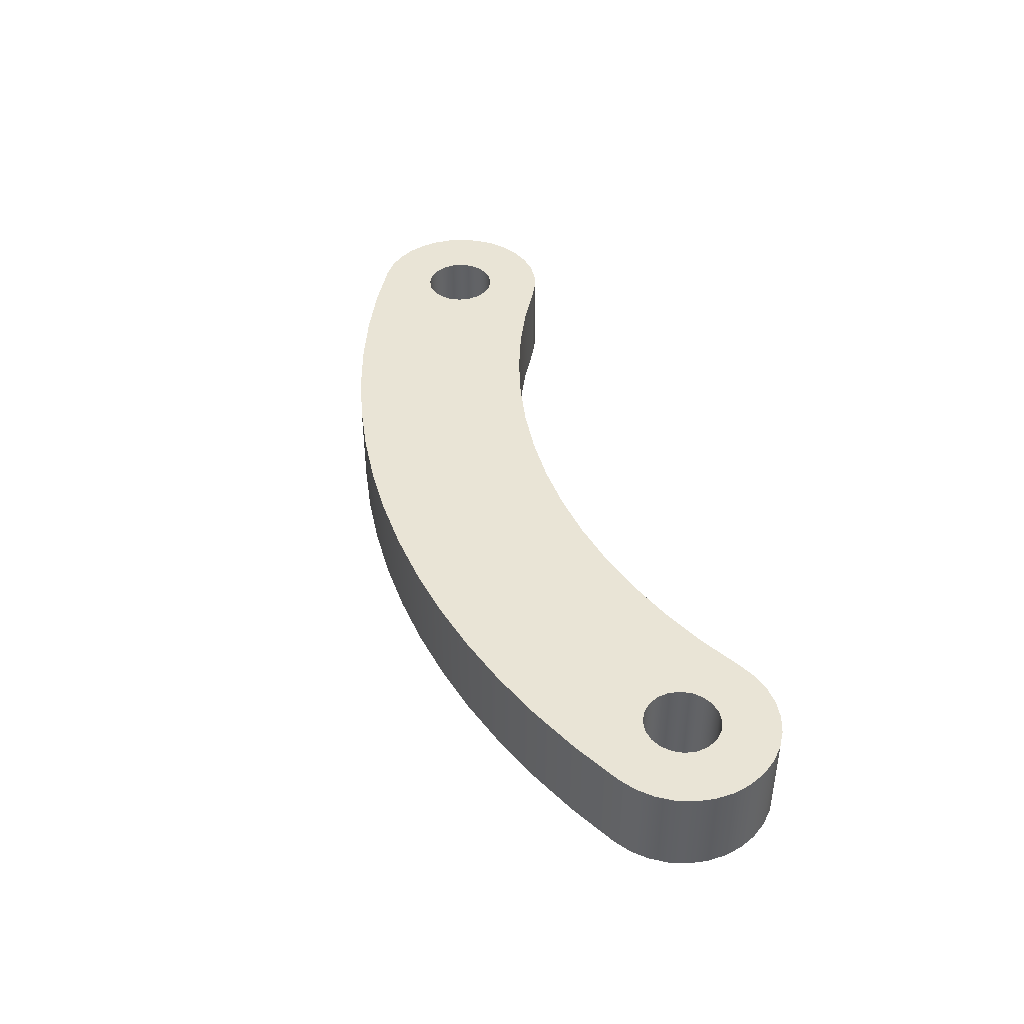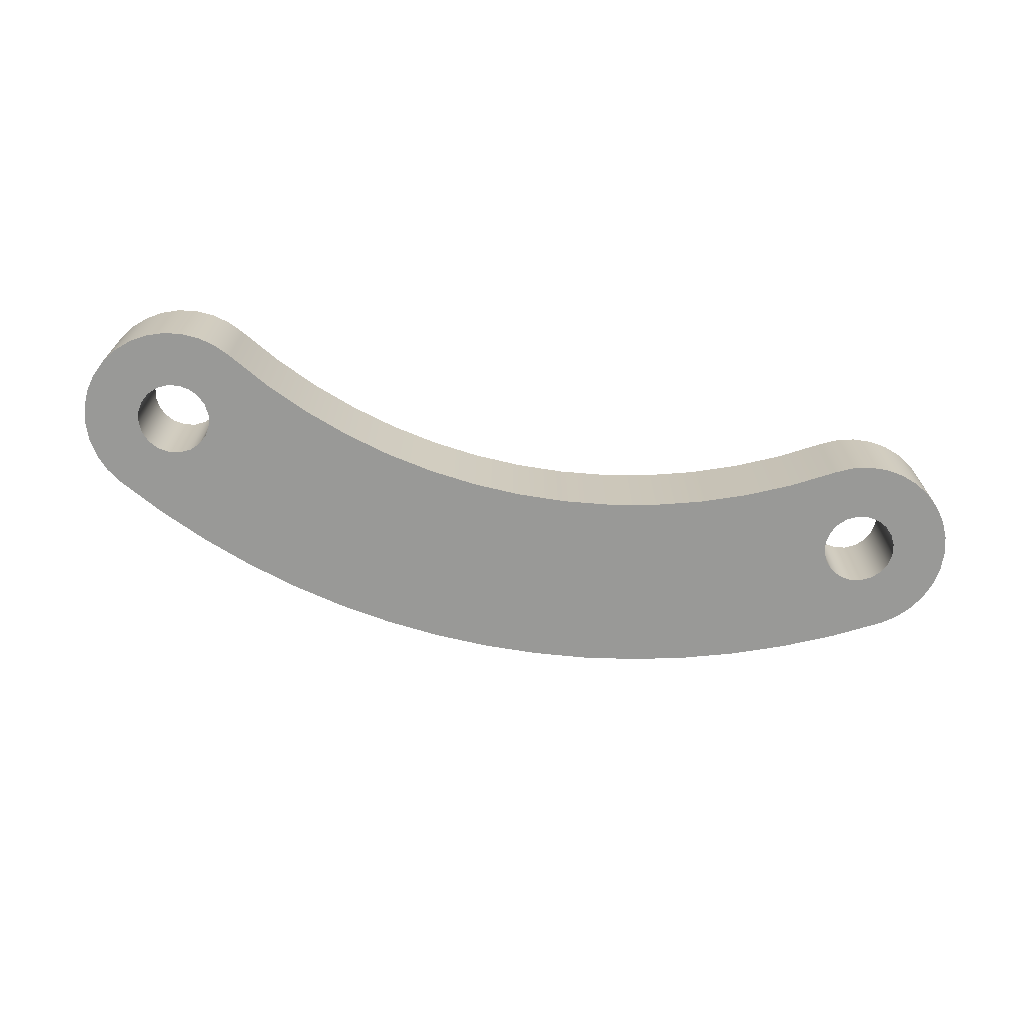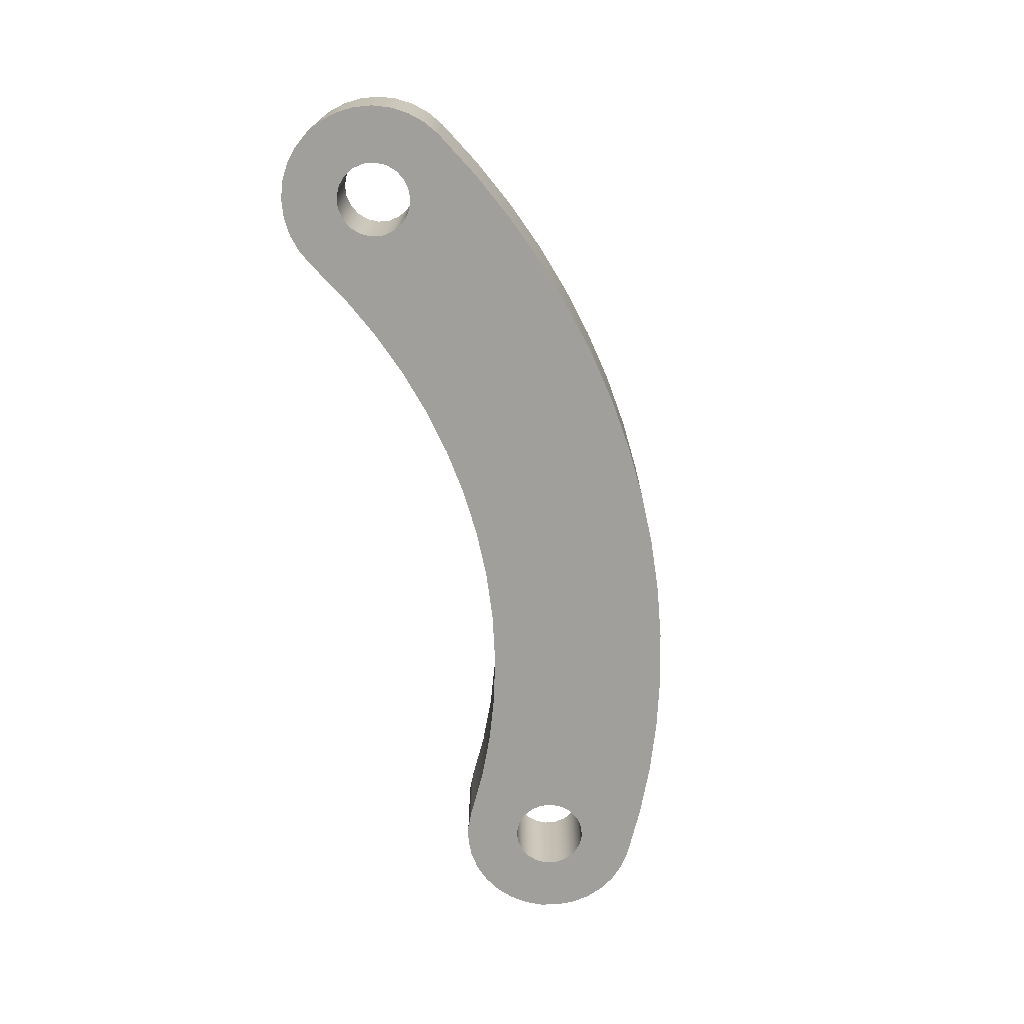
<metadata>
{"format":"obj","ext":"obj","renderer":"f3d","projection":"perspective","resolution":1024,"background":"white","views":[{"elev":42.7,"azim":-107.5,"up":"+Z"},{"elev":-68.8,"azim":-11.4,"up":"+Z"},{"elev":-71.2,"azim":104.2,"up":"+Z"}]}
</metadata>
<code>
v 3.741 -0.1274 -0.25
v 3.741 -0.1274 0.25
v 3.512 -0.0005563 0.25
v 3.274 0.1081 0.25
v 3.029 0.1979 0.25
v 2.777 0.2683 0.25
v 2.521 0.3189 0.25
v 2.261 0.3494 0.25
v 2 0.3596 0.25
v 1.739 0.3494 0.25
v 1.479 0.3189 0.25
v 1.223 0.2683 0.25
v 0.9712 0.1979 0.25
v 0.7257 0.1081 0.25
v 0.488 -0.0005563 0.25
v 0.2595 -0.1274 0.25
v 0.2595 -0.1274 -0.25
v 0.488 -0.0005563 -0.25
v 0.7257 0.1081 -0.25
v 0.9712 0.1979 -0.25
v 1.223 0.2683 -0.25
v 1.479 0.3189 -0.25
v 1.739 0.3494 -0.25
v 2 0.3596 -0.25
v 2.261 0.3494 -0.25
v 2.521 0.3189 -0.25
v 2.777 0.2683 -0.25
v 3.029 0.1979 -0.25
v 3.274 0.1081 -0.25
v 3.512 -0.0005563 -0.25
v 4.251 0.7327 -0.25
v 4.331 0.6751 -0.25
v 4.398 0.6028 -0.25
v 4.45 0.5188 -0.25
v 4.484 0.4263 -0.25
v 4.499 0.3288 -0.25
v 4.495 0.2302 -0.25
v 4.472 0.1344 -0.25
v 4.43 0.04496 -0.25
v 4.372 -0.03452 -0.25
v 4.299 -0.101 -0.25
v 4.214 -0.1518 -0.25
v 4.121 -0.1851 -0.25
v 4.024 -0.1994 -0.25
v 3.925 -0.1944 -0.25
v 3.829 -0.17 -0.25
v 3.741 -0.1274 -0.25
v 3.512 -0.0005563 -0.25
v 3.274 0.1081 -0.25
v 3.029 0.1979 -0.25
v 2.777 0.2683 -0.25
v 2.521 0.3189 -0.25
v 2.261 0.3494 -0.25
v 2 0.3596 -0.25
v 1.739 0.3494 -0.25
v 1.479 0.3189 -0.25
v 1.223 0.2683 -0.25
v 0.9712 0.1979 -0.25
v 0.7257 0.1081 -0.25
v 0.488 -0.0005563 -0.25
v 0.2595 -0.1274 -0.25
v 0.1705 -0.17 -0.25
v 0.0749 -0.1944 -0.25
v -0.02363 -0.1994 -0.25
v -0.1212 -0.1851 -0.25
v -0.2141 -0.1518 -0.25
v -0.2987 -0.101 -0.25
v -0.3716 -0.03452 -0.25
v -0.4301 0.04496 -0.25
v -0.4718 0.1344 -0.25
v -0.4951 0.2302 -0.25
v -0.4992 0.3288 -0.25
v -0.4838 0.4263 -0.25
v -0.4496 0.5188 -0.25
v -0.3979 0.6028 -0.25
v -0.3306 0.6751 -0.25
v -0.2506 0.7327 -0.25
v 0.009102 0.8719 -0.25
v 0.2773 0.9938 -0.25
v 0.553 1.098 -0.25
v 0.8348 1.183 -0.25
v 1.122 1.251 -0.25
v 1.412 1.299 -0.25
v 1.706 1.328 -0.25
v 2 1.337 -0.25
v 2.294 1.328 -0.25
v 2.588 1.299 -0.25
v 2.878 1.251 -0.25
v 3.165 1.183 -0.25
v 3.447 1.098 -0.25
v 3.723 0.9938 -0.25
v 3.991 0.8719 -0.25
v 3.8 0.3 -0.25
v 3.81 0.2382 -0.25
v 3.838 0.1824 -0.25
v 3.882 0.1382 -0.25
v 3.938 0.1098 -0.25
v 4 0.1 -0.25
v 4.062 0.1098 -0.25
v 4.118 0.1382 -0.25
v 4.162 0.1824 -0.25
v 4.19 0.2382 -0.25
v 4.2 0.3 -0.25
v 4.19 0.3618 -0.25
v 4.162 0.4176 -0.25
v 4.118 0.4618 -0.25
v 4.062 0.4902 -0.25
v 4 0.5 -0.25
v 3.938 0.4902 -0.25
v 3.882 0.4618 -0.25
v 3.838 0.4176 -0.25
v 3.81 0.3618 -0.25
v -0.2 0.3 -0.25
v -0.1902 0.2382 -0.25
v -0.1618 0.1824 -0.25
v -0.1176 0.1382 -0.25
v -0.0618 0.1098 -0.25
v 2.98e-08 0.1 -0.25
v 0.0618 0.1098 -0.25
v 0.1176 0.1382 -0.25
v 0.1618 0.1824 -0.25
v 0.1902 0.2382 -0.25
v 0.2 0.3 -0.25
v 0.1902 0.3618 -0.25
v 0.1618 0.4176 -0.25
v 0.1176 0.4618 -0.25
v 0.0618 0.4902 -0.25
v 2.98e-08 0.5 -0.25
v -0.0618 0.4902 -0.25
v -0.1176 0.4618 -0.25
v -0.1618 0.4176 -0.25
v -0.1902 0.3618 -0.25
v 0.2595 -0.1274 -0.25
v 0.2595 -0.1274 0.25
v 0.1705 -0.17 0.25
v 0.0749 -0.1944 0.25
v -0.02363 -0.1994 0.25
v -0.1212 -0.1851 0.25
v -0.2141 -0.1518 0.25
v -0.2987 -0.101 0.25
v -0.3716 -0.03452 0.25
v -0.4301 0.04496 0.25
v -0.4718 0.1344 0.25
v -0.4951 0.2302 0.25
v -0.4992 0.3288 0.25
v -0.4838 0.4263 0.25
v -0.4496 0.5188 0.25
v -0.3979 0.6028 0.25
v -0.3306 0.6751 0.25
v -0.2506 0.7327 0.25
v -0.2506 0.7327 -0.25
v -0.3306 0.6751 -0.25
v -0.3979 0.6028 -0.25
v -0.4496 0.5188 -0.25
v -0.4838 0.4263 -0.25
v -0.4992 0.3288 -0.25
v -0.4951 0.2302 -0.25
v -0.4718 0.1344 -0.25
v -0.4301 0.04496 -0.25
v -0.3716 -0.03452 -0.25
v -0.2987 -0.101 -0.25
v -0.2141 -0.1518 -0.25
v -0.1212 -0.1851 -0.25
v -0.02363 -0.1994 -0.25
v 0.0749 -0.1944 -0.25
v 0.1705 -0.17 -0.25
v -0.2506 0.7327 -0.25
v -0.2506 0.7327 0.25
v 0.009102 0.8719 0.25
v 0.2773 0.9938 0.25
v 0.553 1.098 0.25
v 0.8348 1.183 0.25
v 1.122 1.251 0.25
v 1.412 1.299 0.25
v 1.706 1.328 0.25
v 2 1.337 0.25
v 2.294 1.328 0.25
v 2.588 1.299 0.25
v 2.878 1.251 0.25
v 3.165 1.183 0.25
v 3.447 1.098 0.25
v 3.723 0.9938 0.25
v 3.991 0.8719 0.25
v 4.251 0.7327 0.25
v 4.251 0.7327 -0.25
v 3.991 0.8719 -0.25
v 3.723 0.9938 -0.25
v 3.447 1.098 -0.25
v 3.165 1.183 -0.25
v 2.878 1.251 -0.25
v 2.588 1.299 -0.25
v 2.294 1.328 -0.25
v 2 1.337 -0.25
v 1.706 1.328 -0.25
v 1.412 1.299 -0.25
v 1.122 1.251 -0.25
v 0.8348 1.183 -0.25
v 0.553 1.098 -0.25
v 0.2773 0.9938 -0.25
v 0.009102 0.8719 -0.25
v 3.741 -0.1274 0.25
v 3.829 -0.17 0.25
v 3.925 -0.1944 0.25
v 4.024 -0.1994 0.25
v 4.121 -0.1851 0.25
v 4.214 -0.1518 0.25
v 4.299 -0.101 0.25
v 4.372 -0.03452 0.25
v 4.43 0.04496 0.25
v 4.472 0.1344 0.25
v 4.495 0.2302 0.25
v 4.499 0.3288 0.25
v 4.484 0.4263 0.25
v 4.45 0.5188 0.25
v 4.398 0.6028 0.25
v 4.331 0.6751 0.25
v 4.251 0.7327 0.25
v 3.991 0.8719 0.25
v 3.723 0.9938 0.25
v 3.447 1.098 0.25
v 3.165 1.183 0.25
v 2.878 1.251 0.25
v 2.588 1.299 0.25
v 2.294 1.328 0.25
v 2 1.337 0.25
v 1.706 1.328 0.25
v 1.412 1.299 0.25
v 1.122 1.251 0.25
v 0.8348 1.183 0.25
v 0.553 1.098 0.25
v 0.2773 0.9938 0.25
v 0.009102 0.8719 0.25
v -0.2506 0.7327 0.25
v -0.3306 0.6751 0.25
v -0.3979 0.6028 0.25
v -0.4496 0.5188 0.25
v -0.4838 0.4263 0.25
v -0.4992 0.3288 0.25
v -0.4951 0.2302 0.25
v -0.4718 0.1344 0.25
v -0.4301 0.04496 0.25
v -0.3716 -0.03452 0.25
v -0.2987 -0.101 0.25
v -0.2141 -0.1518 0.25
v -0.1212 -0.1851 0.25
v -0.02363 -0.1994 0.25
v 0.0749 -0.1944 0.25
v 0.1705 -0.17 0.25
v 0.2595 -0.1274 0.25
v 0.488 -0.0005563 0.25
v 0.7257 0.1081 0.25
v 0.9712 0.1979 0.25
v 1.223 0.2683 0.25
v 1.479 0.3189 0.25
v 1.739 0.3494 0.25
v 2 0.3596 0.25
v 2.261 0.3494 0.25
v 2.521 0.3189 0.25
v 2.777 0.2683 0.25
v 3.029 0.1979 0.25
v 3.274 0.1081 0.25
v 3.512 -0.0005563 0.25
v 3.8 0.3 0.25
v 3.81 0.3618 0.25
v 3.838 0.4176 0.25
v 3.882 0.4618 0.25
v 3.938 0.4902 0.25
v 4 0.5 0.25
v 4.062 0.4902 0.25
v 4.118 0.4618 0.25
v 4.162 0.4176 0.25
v 4.19 0.3618 0.25
v 4.2 0.3 0.25
v 4.19 0.2382 0.25
v 4.162 0.1824 0.25
v 4.118 0.1382 0.25
v 4.062 0.1098 0.25
v 4 0.1 0.25
v 3.938 0.1098 0.25
v 3.882 0.1382 0.25
v 3.838 0.1824 0.25
v 3.81 0.2382 0.25
v -0.2 0.3 0.25
v -0.1902 0.3618 0.25
v -0.1618 0.4176 0.25
v -0.1176 0.4618 0.25
v -0.0618 0.4902 0.25
v 2.98e-08 0.5 0.25
v 0.0618 0.4902 0.25
v 0.1176 0.4618 0.25
v 0.1618 0.4176 0.25
v 0.1902 0.3618 0.25
v 0.2 0.3 0.25
v 0.1902 0.2382 0.25
v 0.1618 0.1824 0.25
v 0.1176 0.1382 0.25
v 0.0618 0.1098 0.25
v 2.98e-08 0.1 0.25
v -0.0618 0.1098 0.25
v -0.1176 0.1382 0.25
v -0.1618 0.1824 0.25
v -0.1902 0.2382 0.25
v 4.251 0.7327 -0.25
v 4.251 0.7327 0.25
v 4.331 0.6751 0.25
v 4.398 0.6028 0.25
v 4.45 0.5188 0.25
v 4.484 0.4263 0.25
v 4.499 0.3288 0.25
v 4.495 0.2302 0.25
v 4.472 0.1344 0.25
v 4.43 0.04496 0.25
v 4.372 -0.03452 0.25
v 4.299 -0.101 0.25
v 4.214 -0.1518 0.25
v 4.121 -0.1851 0.25
v 4.024 -0.1994 0.25
v 3.925 -0.1944 0.25
v 3.829 -0.17 0.25
v 3.741 -0.1274 0.25
v 3.741 -0.1274 -0.25
v 3.829 -0.17 -0.25
v 3.925 -0.1944 -0.25
v 4.024 -0.1994 -0.25
v 4.121 -0.1851 -0.25
v 4.214 -0.1518 -0.25
v 4.299 -0.101 -0.25
v 4.372 -0.03452 -0.25
v 4.43 0.04496 -0.25
v 4.472 0.1344 -0.25
v 4.495 0.2302 -0.25
v 4.499 0.3288 -0.25
v 4.484 0.4263 -0.25
v 4.45 0.5188 -0.25
v 4.398 0.6028 -0.25
v 4.331 0.6751 -0.25
v 3.8 0.3 -0.25
v 3.81 0.3618 -0.25
v 3.838 0.4176 -0.25
v 3.882 0.4618 -0.25
v 3.938 0.4902 -0.25
v 4 0.5 -0.25
v 4.062 0.4902 -0.25
v 4.118 0.4618 -0.25
v 4.162 0.4176 -0.25
v 4.19 0.3618 -0.25
v 4.2 0.3 -0.25
v 4.19 0.2382 -0.25
v 4.162 0.1824 -0.25
v 4.118 0.1382 -0.25
v 4.062 0.1098 -0.25
v 4 0.1 -0.25
v 3.938 0.1098 -0.25
v 3.882 0.1382 -0.25
v 3.838 0.1824 -0.25
v 3.81 0.2382 -0.25
v 3.8 0.3 0.25
v 3.81 0.2382 0.25
v 3.838 0.1824 0.25
v 3.882 0.1382 0.25
v 3.938 0.1098 0.25
v 4 0.1 0.25
v 4.062 0.1098 0.25
v 4.118 0.1382 0.25
v 4.162 0.1824 0.25
v 4.19 0.2382 0.25
v 4.2 0.3 0.25
v 4.19 0.3618 0.25
v 4.162 0.4176 0.25
v 4.118 0.4618 0.25
v 4.062 0.4902 0.25
v 4 0.5 0.25
v 3.938 0.4902 0.25
v 3.882 0.4618 0.25
v 3.838 0.4176 0.25
v 3.81 0.3618 0.25
v 3.8 0.3 0.25
v 3.8 0.3 -0.25
v -0.2 0.3 -0.25
v -0.1902 0.3618 -0.25
v -0.1618 0.4176 -0.25
v -0.1176 0.4618 -0.25
v -0.0618 0.4902 -0.25
v 2.98e-08 0.5 -0.25
v 0.0618 0.4902 -0.25
v 0.1176 0.4618 -0.25
v 0.1618 0.4176 -0.25
v 0.1902 0.3618 -0.25
v 0.2 0.3 -0.25
v 0.1902 0.2382 -0.25
v 0.1618 0.1824 -0.25
v 0.1176 0.1382 -0.25
v 0.0618 0.1098 -0.25
v 2.98e-08 0.1 -0.25
v -0.0618 0.1098 -0.25
v -0.1176 0.1382 -0.25
v -0.1618 0.1824 -0.25
v -0.1902 0.2382 -0.25
v -0.2 0.3 0.25
v -0.1902 0.2382 0.25
v -0.1618 0.1824 0.25
v -0.1176 0.1382 0.25
v -0.0618 0.1098 0.25
v 2.98e-08 0.1 0.25
v 0.0618 0.1098 0.25
v 0.1176 0.1382 0.25
v 0.1618 0.1824 0.25
v 0.1902 0.2382 0.25
v 0.2 0.3 0.25
v 0.1902 0.3618 0.25
v 0.1618 0.4176 0.25
v 0.1176 0.4618 0.25
v 0.0618 0.4902 0.25
v 2.98e-08 0.5 0.25
v -0.0618 0.4902 0.25
v -0.1176 0.4618 0.25
v -0.1618 0.4176 0.25
v -0.1902 0.3618 0.25
v -0.2 0.3 0.25
v -0.2 0.3 -0.25
f 1 2 30
f 30 2 3
f 30 3 29
f 29 3 4
f 29 4 28
f 28 4 5
f 28 5 27
f 27 5 6
f 27 6 26
f 26 6 7
f 26 7 25
f 25 7 8
f 25 8 24
f 24 8 9
f 24 9 23
f 23 9 10
f 23 10 22
f 22 10 11
f 22 11 21
f 21 11 12
f 21 12 20
f 20 12 13
f 20 13 19
f 19 13 14
f 19 14 18
f 18 14 15
f 18 15 17
f 17 15 16
f 32 108 31
f 31 108 109
f 31 109 92
f 92 109 110
f 92 110 52
f 52 110 51
f 51 110 111
f 51 111 112
f 32 33 108
f 108 33 107
f 107 33 34
f 107 34 106
f 106 34 35
f 106 35 105
f 105 35 104
f 104 35 36
f 104 36 103
f 103 36 37
f 103 37 102
f 102 37 101
f 101 37 38
f 101 38 100
f 100 38 39
f 100 39 99
f 99 39 40
f 99 40 98
f 98 40 41
f 98 41 47
f 47 41 42
f 47 42 46
f 46 42 43
f 46 43 45
f 45 43 44
f 47 48 98
f 98 48 97
f 97 48 96
f 96 48 49
f 96 49 95
f 95 49 94
f 94 49 50
f 94 50 93
f 93 50 112
f 112 50 51
f 92 52 91
f 91 52 53
f 91 53 90
f 90 53 89
f 89 53 88
f 88 53 54
f 88 54 87
f 87 54 86
f 86 54 85
f 85 54 84
f 84 54 83
f 83 54 82
f 82 54 55
f 82 55 81
f 81 55 80
f 80 55 79
f 79 55 56
f 79 56 126
f 126 56 57
f 126 57 125
f 125 57 124
f 124 57 58
f 124 58 123
f 123 58 122
f 122 58 59
f 122 59 121
f 121 59 120
f 120 59 60
f 120 60 119
f 119 60 118
f 118 60 61
f 118 61 67
f 67 61 66
f 66 61 62
f 66 62 65
f 65 62 63
f 65 63 64
f 67 68 118
f 118 68 117
f 117 68 69
f 117 69 116
f 116 69 70
f 116 70 115
f 115 70 71
f 115 71 114
f 114 71 113
f 113 71 72
f 113 72 132
f 132 72 73
f 132 73 131
f 131 73 130
f 130 73 74
f 130 74 129
f 129 74 75
f 129 75 128
f 128 75 76
f 128 76 77
f 128 77 127
f 127 77 78
f 127 78 79
f 126 127 79
f 133 134 166
f 166 134 135
f 166 135 165
f 165 135 136
f 165 136 164
f 164 136 137
f 164 137 163
f 163 137 138
f 163 138 162
f 162 138 139
f 162 139 161
f 161 139 140
f 161 140 160
f 160 140 141
f 160 141 159
f 159 141 142
f 159 142 158
f 158 142 143
f 158 143 157
f 157 143 144
f 157 144 156
f 156 144 145
f 156 145 155
f 155 145 146
f 155 146 154
f 154 146 147
f 154 147 153
f 153 147 148
f 153 148 152
f 152 148 149
f 152 149 151
f 151 149 150
f 167 168 200
f 200 168 169
f 200 169 199
f 199 169 170
f 199 170 198
f 198 170 171
f 198 171 197
f 197 171 172
f 197 172 196
f 196 172 173
f 196 173 195
f 195 173 174
f 195 174 194
f 194 174 175
f 194 175 193
f 193 175 176
f 193 176 192
f 192 176 177
f 192 177 191
f 191 177 178
f 191 178 190
f 190 178 179
f 190 179 189
f 189 179 180
f 189 180 188
f 188 180 181
f 188 181 187
f 187 181 182
f 187 182 186
f 186 182 183
f 186 183 185
f 185 183 184
f 202 206 201
f 201 206 207
f 201 207 278
f 278 207 208
f 278 208 277
f 277 208 209
f 277 209 276
f 276 209 210
f 276 210 275
f 275 210 211
f 275 211 274
f 274 211 273
f 273 211 212
f 273 212 272
f 272 212 213
f 272 213 271
f 271 213 270
f 270 213 214
f 270 214 269
f 269 214 215
f 269 215 268
f 268 215 216
f 268 216 217
f 206 202 205
f 205 202 203
f 205 203 204
f 268 217 267
f 267 217 218
f 267 218 219
f 220 257 219
f 219 257 258
f 219 258 266
f 266 258 259
f 266 259 265
f 265 259 264
f 264 259 260
f 264 260 263
f 263 260 282
f 282 260 261
f 282 261 281
f 281 261 280
f 280 261 262
f 280 262 279
f 279 262 278
f 278 262 201
f 220 221 257
f 257 221 222
f 257 222 256
f 256 222 223
f 256 223 224
f 224 225 256
f 256 225 226
f 256 226 227
f 227 228 256
f 256 228 255
f 255 228 229
f 255 229 230
f 230 231 255
f 255 231 254
f 254 231 232
f 254 232 290
f 290 232 289
f 289 232 233
f 289 233 288
f 288 233 234
f 288 234 235
f 288 235 287
f 287 235 236
f 287 236 286
f 286 236 237
f 286 237 285
f 285 237 284
f 284 237 238
f 284 238 283
f 283 238 239
f 283 239 302
f 302 239 301
f 301 239 240
f 301 240 300
f 300 240 241
f 300 241 299
f 299 241 242
f 299 242 298
f 298 242 243
f 298 243 249
f 249 243 244
f 249 244 248
f 248 244 245
f 248 245 247
f 247 245 246
f 249 250 298
f 298 250 297
f 297 250 296
f 296 250 251
f 296 251 295
f 295 251 294
f 294 251 252
f 294 252 293
f 293 252 292
f 292 252 253
f 292 253 291
f 291 253 290
f 290 253 254
f 266 267 219
f 303 304 336
f 336 304 305
f 336 305 335
f 335 305 306
f 335 306 334
f 334 306 307
f 334 307 333
f 333 307 308
f 333 308 332
f 332 308 309
f 332 309 331
f 331 309 310
f 331 310 330
f 330 310 311
f 330 311 329
f 329 311 312
f 329 312 328
f 328 312 313
f 328 313 327
f 327 313 314
f 327 314 326
f 326 314 315
f 326 315 325
f 325 315 316
f 325 316 324
f 324 316 317
f 324 317 323
f 323 317 318
f 323 318 322
f 322 318 319
f 322 319 321
f 321 319 320
f 338 376 337
f 337 376 377
f 378 357 356
f 356 357 358
f 356 358 355
f 355 358 359
f 355 359 354
f 354 359 360
f 354 360 353
f 353 360 361
f 353 361 352
f 352 361 362
f 352 362 351
f 351 362 363
f 351 363 350
f 350 363 364
f 350 364 349
f 349 364 365
f 349 365 348
f 348 365 366
f 348 366 347
f 347 366 367
f 347 367 346
f 346 367 368
f 346 368 345
f 345 368 369
f 345 369 344
f 344 369 370
f 344 370 343
f 343 370 371
f 343 371 342
f 342 371 372
f 342 372 341
f 341 372 373
f 341 373 340
f 340 373 374
f 340 374 339
f 339 374 375
f 339 375 338
f 338 375 376
f 380 418 379
f 379 418 419
f 420 399 398
f 398 399 400
f 398 400 397
f 397 400 401
f 397 401 396
f 396 401 402
f 396 402 395
f 395 402 403
f 395 403 394
f 394 403 404
f 394 404 393
f 393 404 405
f 393 405 392
f 392 405 406
f 392 406 391
f 391 406 407
f 391 407 390
f 390 407 408
f 390 408 389
f 389 408 409
f 389 409 388
f 388 409 410
f 388 410 387
f 387 410 411
f 387 411 386
f 386 411 412
f 386 412 385
f 385 412 413
f 385 413 384
f 384 413 414
f 384 414 383
f 383 414 415
f 383 415 382
f 382 415 416
f 382 416 381
f 381 416 417
f 381 417 380
f 380 417 418

</code>
